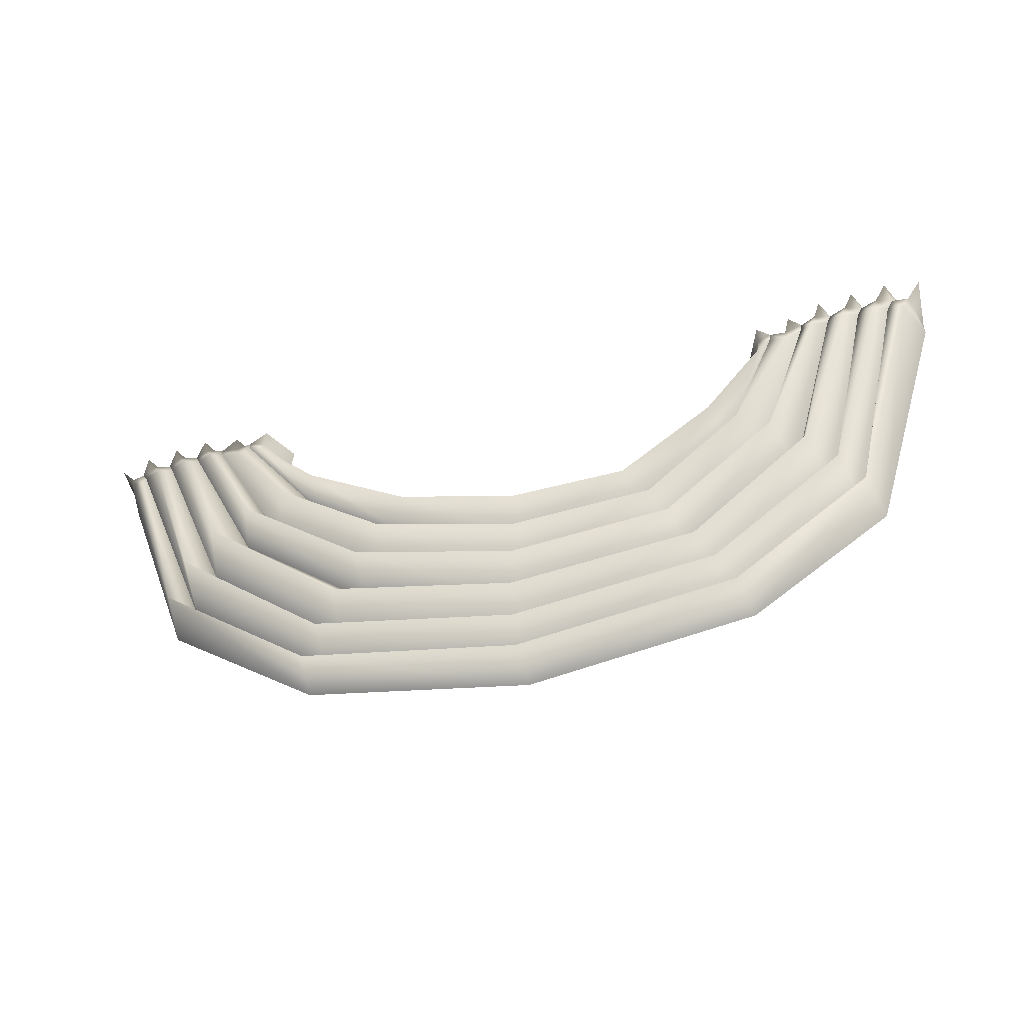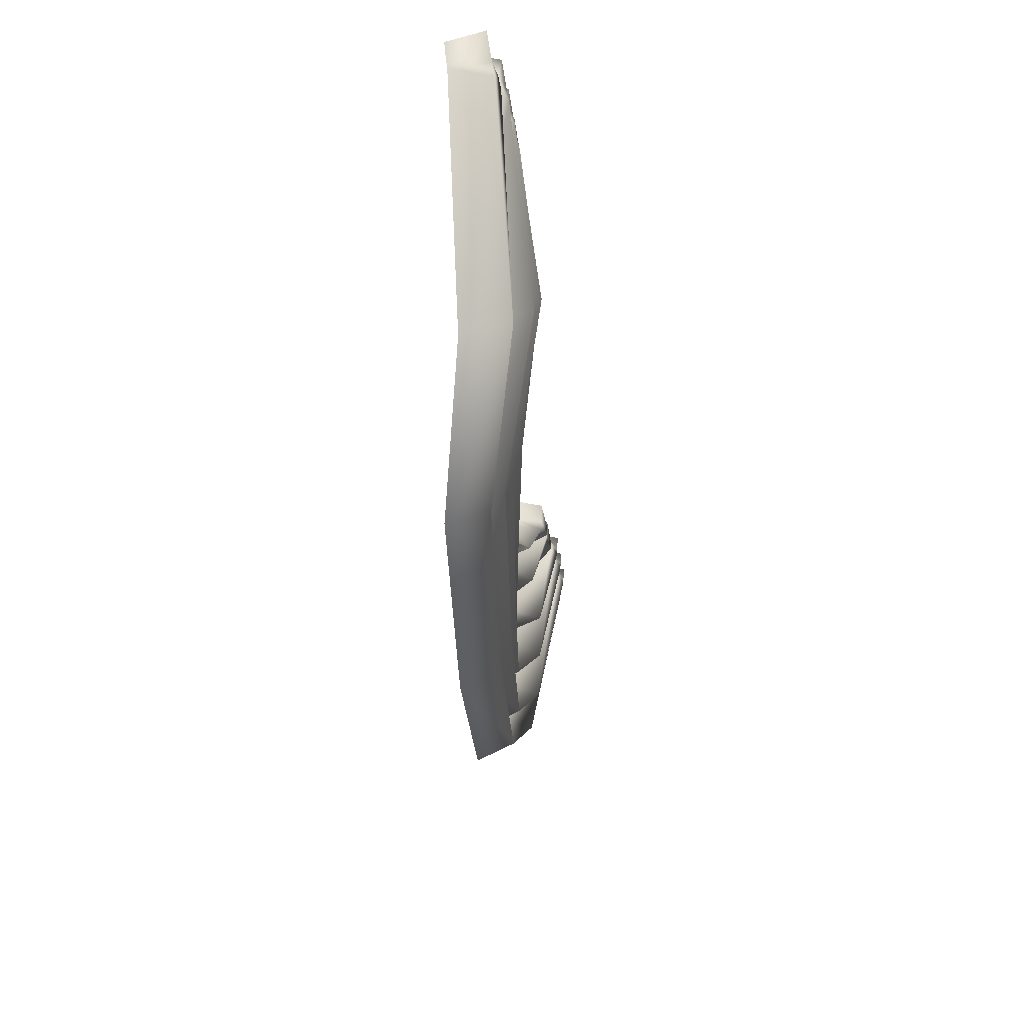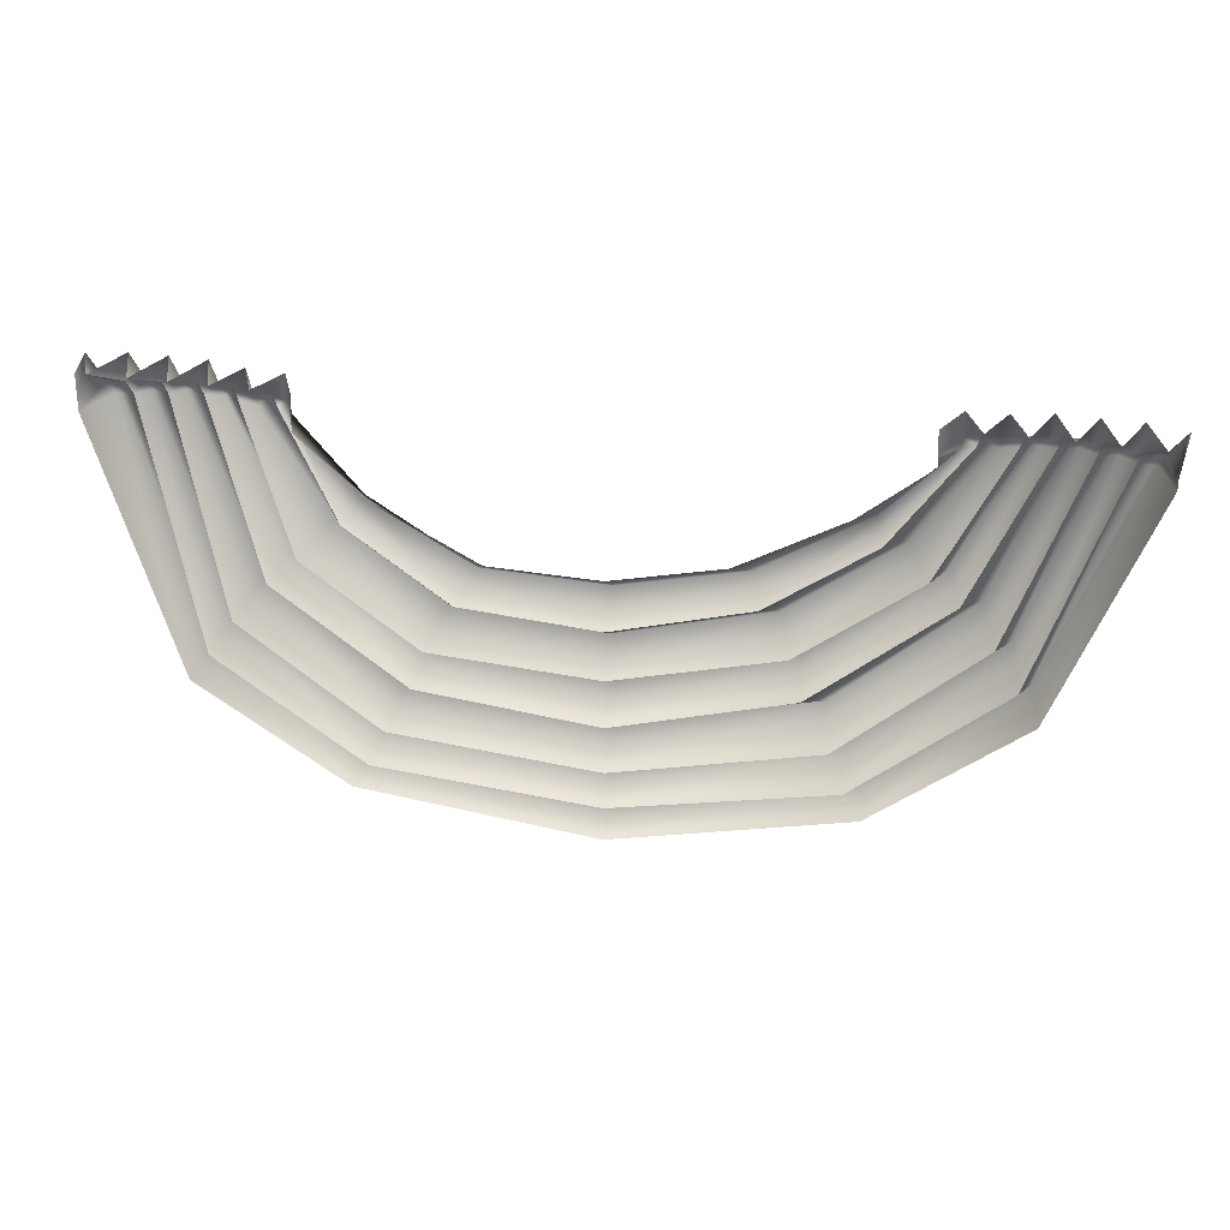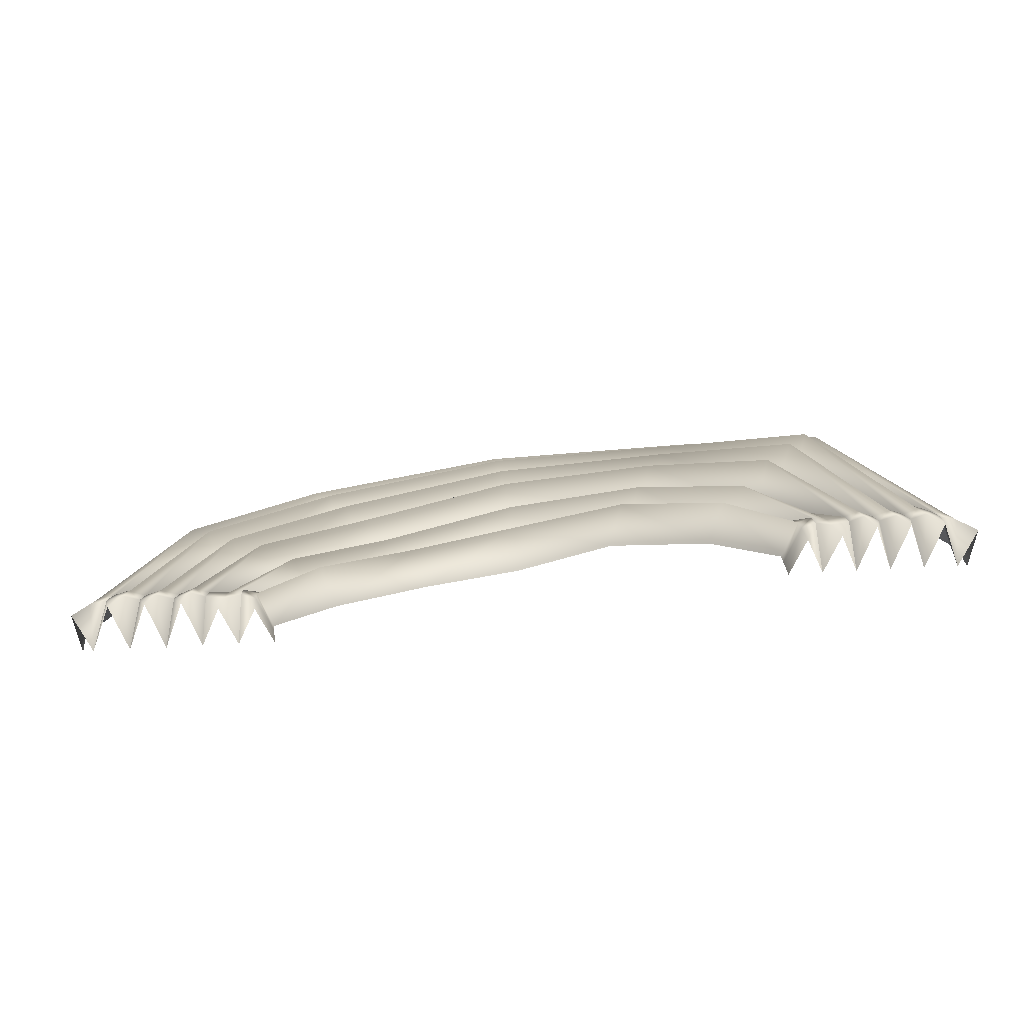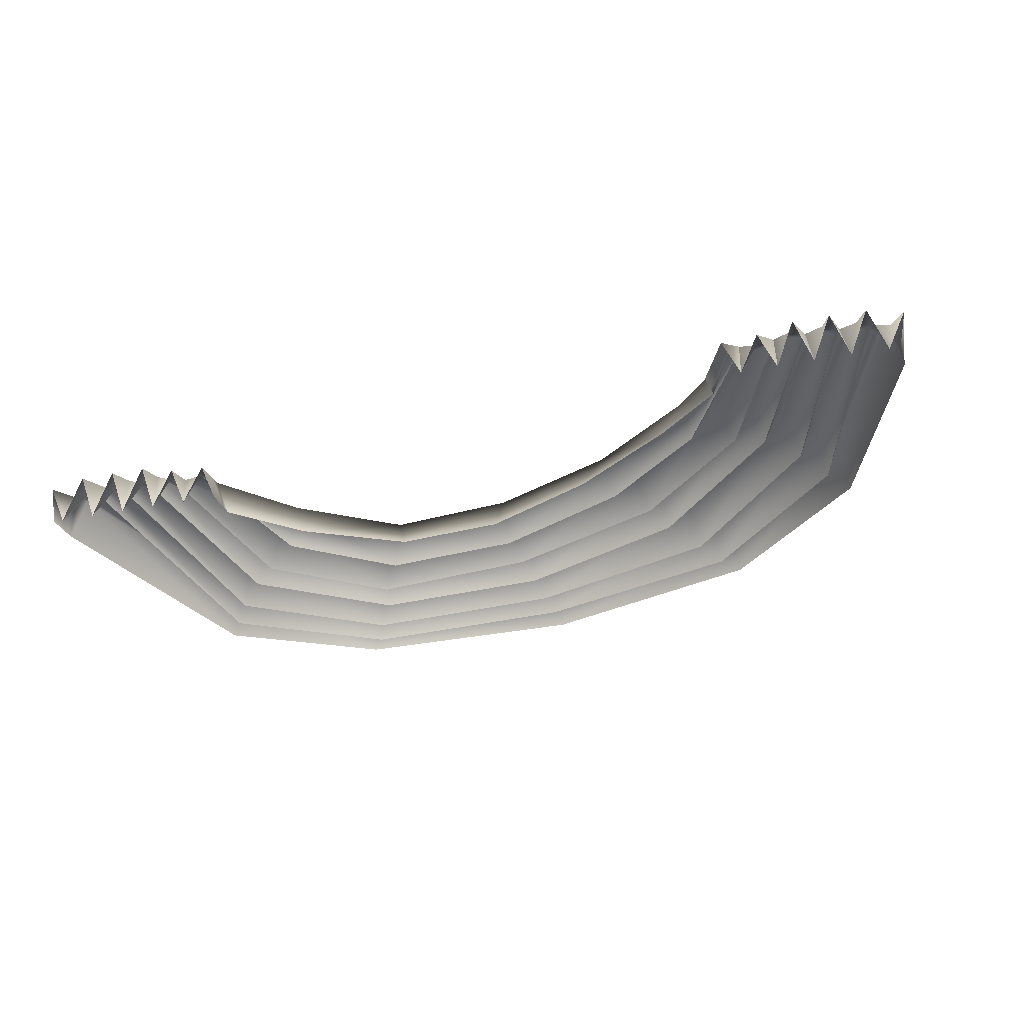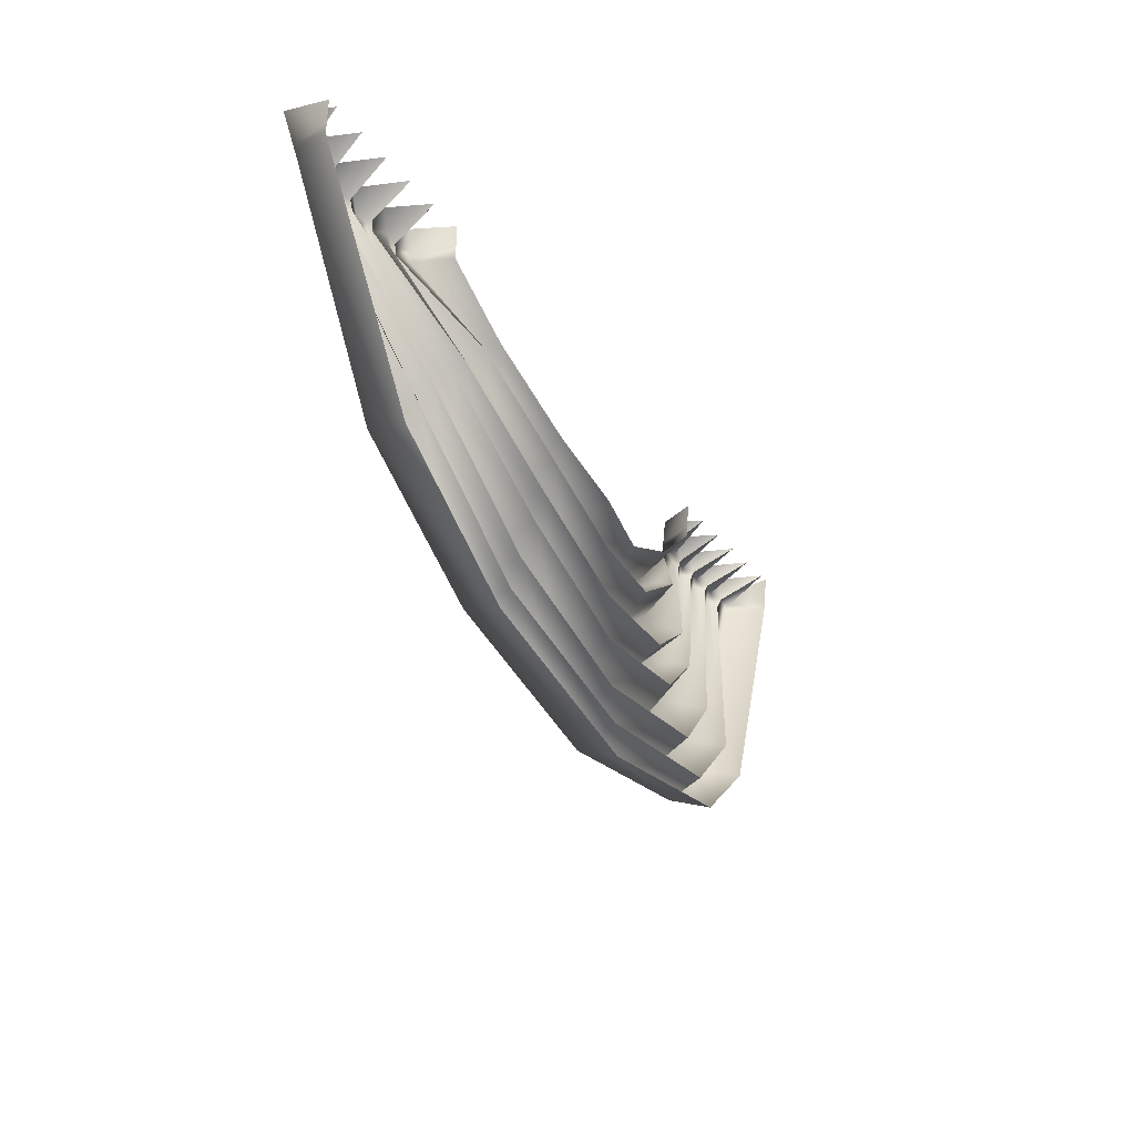
<metadata>
{"format":"obj","ext":"obj","renderer":"f3d","projection":"perspective","resolution":1024,"background":"white","views":[{"elev":-50.5,"azim":19.4,"up":"+Y"},{"elev":-35.1,"azim":-81.6,"up":"+Y"},{"elev":31.9,"azim":-167.9,"up":"+Y"},{"elev":23.1,"azim":173.7,"up":"+Z"},{"elev":-27.5,"azim":-162.6,"up":"+Z"},{"elev":-29.4,"azim":120.7,"up":"+Y"}]}
</metadata>
<code>
v -130.1 0 4.181
v -132.5 0 9.225
v -134.8 -0 4.23
v -137.2 -3e-06 9.568
v -139.6 -3e-06 4.26
v -141.9 -3e-06 10.7
v -144.3 -4e-06 4.265
v -146.7 -3e-06 10.7
v -149 -3e-06 4.243
v -151.4 -3e-06 10.56
v -153.8 -6e-06 4.199
v -156.1 -6e-06 9.482
v -155.1 -5e-06 4.181
v -121.7 -11.78 3.956
v -123.8 -13.89 9.259
v -125.1 -15.05 4.335
v -127.6 -17.28 10.25
v -130.4 -19.79 5.839
v -132.1 -21.46 12.4
v -133.9 -23.06 6.678
v -136.4 -25.53 13.17
v -138.2 -28.06 6.409
v -139.9 -30.38 12.73
v -141.3 -32.7 5.199
v -142.7 -34.54 10.68
v -143.9 -36.41 4.554
v -95.44 -19.11 -2.336
v -95.44 -22.75 2.925
v -95.44 -25.88 -2.132
v -95.44 -29.35 3.345
v -95.44 -32.4 -2.167
v -95.44 -36.12 4.326
v -95.44 -38.68 -2.404
v -95.44 -42.11 4.046
v -95.44 -44.87 -2.589
v -95.44 -47.75 3.563
v -95.44 -49.72 -2.895
v -95.44 -52.05 2.216
v -95.44 -54.09 -3.197
v -108.8 -18.03 1.443
v -110.7 -21.05 6.583
v -112.1 -23.19 1.594
v -114 -26.15 7.032
v -115.7 -29.29 1.701
v -116.5 -32.12 7.973
v -117.4 -34.45 1.224
v -119.7 -37.97 7.45
v -120.8 -40.7 0.6013
v -122 -43.13 6.665
v -122.9 -45.65 0.06896
v -124.1 -47.2 5.282
v -125.1 -49.01 -0.1037
v -130.3 -4.792 4.676
v -132.4 -4.716 9.727
v -134.1 -4.617 10.42
v -136.2 -4.478 10.07
v -138.6 -4.304 10.44
v -140.5 -4.316 11.19
v -142.5 -4.102 10.43
v -144.8 -4.047 11.17
v -146.9 -4.346 10.45
v -149 -4.488 11.09
v -151 -4.857 10.46
v -153.2 -4.722 10.02
v -155.2 -4.741 4.667
v -130.2 -3.292 4.486
v -132.4 -3.24 9.536
v -134.3 -3.172 10.23
v -136.5 -3.076 9.884
v -138.9 -2.957 10.26
v -140.9 -2.965 11.01
v -143.1 -2.818 10.26
v -145.4 -2.78 11
v -147.5 -2.986 10.26
v -149.7 -3.083 10.89
v -151.9 -3.337 10.24
v -154.1 -3.244 9.804
v -155.2 -3.257 4.482
v -67.03 -13.89 2.075
v -69.18 -11.78 -3.031
v -60.6 -4.792 -2.147
v -58.52 -4.716 2.878
v -65.8 -15.05 -3.337
v -56.81 -4.617 3.557
v -63.32 -17.28 2.001
v -54.63 -4.478 3.183
v -60.5 -19.79 -4
v -52.25 -4.304 3.557
v -58.82 -21.46 2.506
v -50.41 -4.316 4.3
v -56.94 -23.06 -4.559
v -48.33 -4.102 3.557
v -54.51 -25.53 1.857
v -46.04 -4.047 4.316
v -52.67 -28.06 -5.386
v -44.01 -4.346 3.557
v -50.93 -30.38 1.077
v -41.89 -4.488 4.208
v -49.58 -32.7 -5.907
v -39.83 -4.857 3.557
v -48.15 -34.54 -0.33
v -37.72 -4.722 3.171
v -46.94 -36.41 -6.062
v -35.63 -4.741 -2.147
v -82.11 -18.03 -3.689
v -80.21 -21.05 0.8057
v -78.76 -23.19 -4.593
v -76.88 -26.15 0.3595
v -75.17 -29.29 -5.253
v -74.37 -32.12 1.156
v -73.51 -34.45 -5.368
v -71.22 -37.97 0.9881
v -70.07 -40.7 -5.591
v -68.87 -43.13 0.7094
v -68 -45.65 -5.722
v -66.77 -47.2 -0.4367
v -65.79 -49.01 -5.78
v -60.65 -3.292 -2.147
v -58.48 -3.24 2.878
v -56.57 -3.172 3.557
v -54.33 -3.076 3.183
v -51.96 -2.957 3.557
v -49.95 -2.965 4.3
v -47.78 -2.818 3.557
v -45.47 -2.78 4.316
v -43.33 -2.986 3.557
v -41.14 -3.083 4.208
v -38.98 -3.337 3.557
v -36.79 -3.244 3.171
v -35.68 -3.257 -2.147
v -60.76 5e-06 -2.147
v -58.4 5e-06 2.878
v -56.03 5e-06 -2.147
v -53.67 9e-06 3.183
v -51.3 9e-06 -2.147
v -48.94 8e-06 4.3
v -46.57 9e-06 -2.147
v -44.21 9e-06 4.316
v -41.85 9e-06 -2.147
v -39.48 9e-06 4.208
v -37.12 9e-06 -2.147
v -34.75 9e-06 3.171
v -35.77 9e-06 -2.147
f 15 14 53 54
f 16 15 54 55
f 17 16 55 56
f 18 17 56 57
f 19 18 57 58
f 20 19 58 59
f 21 20 59 60
f 22 21 60 61
f 23 22 61 62
f 24 23 62 63
f 25 24 63 64
f 26 25 64 65
f 28 27 40 41
f 29 28 41 42
f 30 29 42 43
f 31 30 43 44
f 32 31 44 45
f 33 32 45 46
f 34 33 46 47
f 35 34 47 48
f 36 35 48 49
f 37 36 49 50
f 38 37 50 51
f 39 38 51 52
f 41 40 14 15
f 42 41 15 16
f 43 42 16 17
f 44 43 17 18
f 45 44 18 19
f 46 45 19 20
f 47 46 20 21
f 48 47 21 22
f 49 48 22 23
f 50 49 23 24
f 51 50 24 25
f 52 51 25 26
f 54 53 66 67
f 55 54 67 68
f 56 55 68 69
f 57 56 69 70
f 58 57 70 71
f 59 58 71 72
f 60 59 72 73
f 61 60 73 74
f 62 61 74 75
f 63 62 75 76
f 64 63 76 77
f 65 64 77 78
f 67 66 1 2
f 68 67 2 3
f 69 68 3 4
f 70 69 4 5
f 71 70 5 6
f 72 71 6 7
f 73 72 7 8
f 74 73 8 9
f 75 74 9 10
f 76 75 10 11
f 77 76 11 12
f 78 77 12 13
f 79 82 81 80
f 83 84 82 79
f 85 86 84 83
f 87 88 86 85
f 89 90 88 87
f 91 92 90 89
f 93 94 92 91
f 95 96 94 93
f 97 98 96 95
f 99 100 98 97
f 101 102 100 99
f 103 104 102 101
f 28 106 105 27
f 29 107 106 28
f 30 108 107 29
f 31 109 108 30
f 32 110 109 31
f 33 111 110 32
f 34 112 111 33
f 35 113 112 34
f 36 114 113 35
f 37 115 114 36
f 38 116 115 37
f 39 117 116 38
f 106 79 80 105
f 107 83 79 106
f 108 85 83 107
f 109 87 85 108
f 110 89 87 109
f 111 91 89 110
f 112 93 91 111
f 113 95 93 112
f 114 97 95 113
f 115 99 97 114
f 116 101 99 115
f 117 103 101 116
f 82 119 118 81
f 84 120 119 82
f 86 121 120 84
f 88 122 121 86
f 90 123 122 88
f 92 124 123 90
f 94 125 124 92
f 96 126 125 94
f 98 127 126 96
f 100 128 127 98
f 102 129 128 100
f 104 130 129 102
f 119 132 131 118
f 120 133 132 119
f 121 134 133 120
f 122 135 134 121
f 123 136 135 122
f 124 137 136 123
f 125 138 137 124
f 126 139 138 125
f 127 140 139 126
f 128 141 140 127
f 129 142 141 128
f 130 143 142 129

</code>
